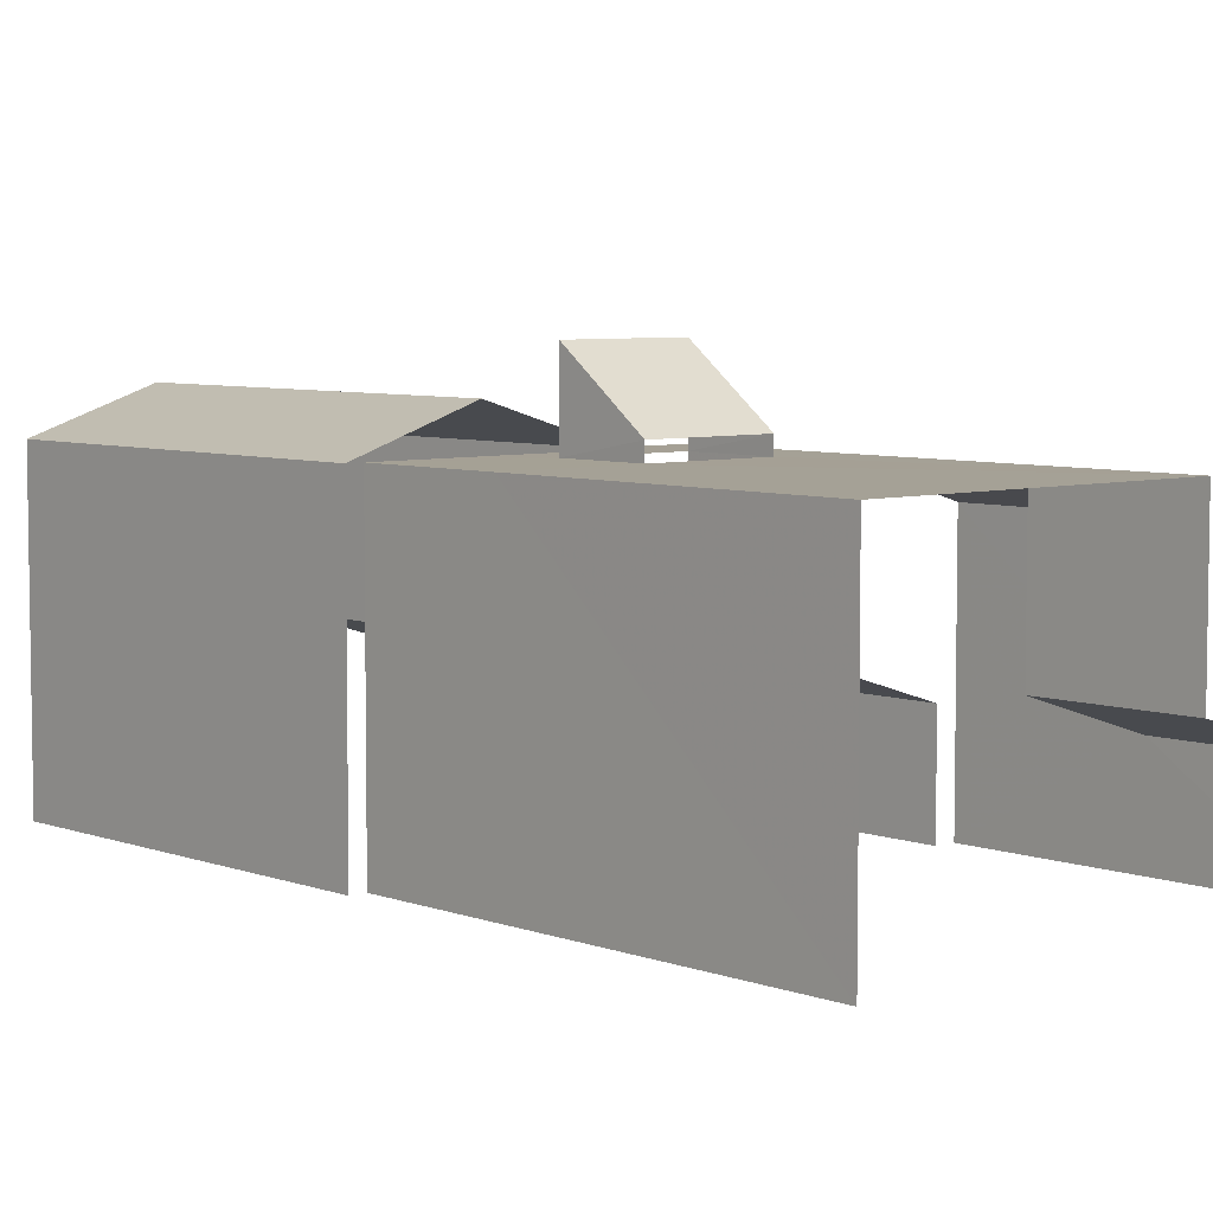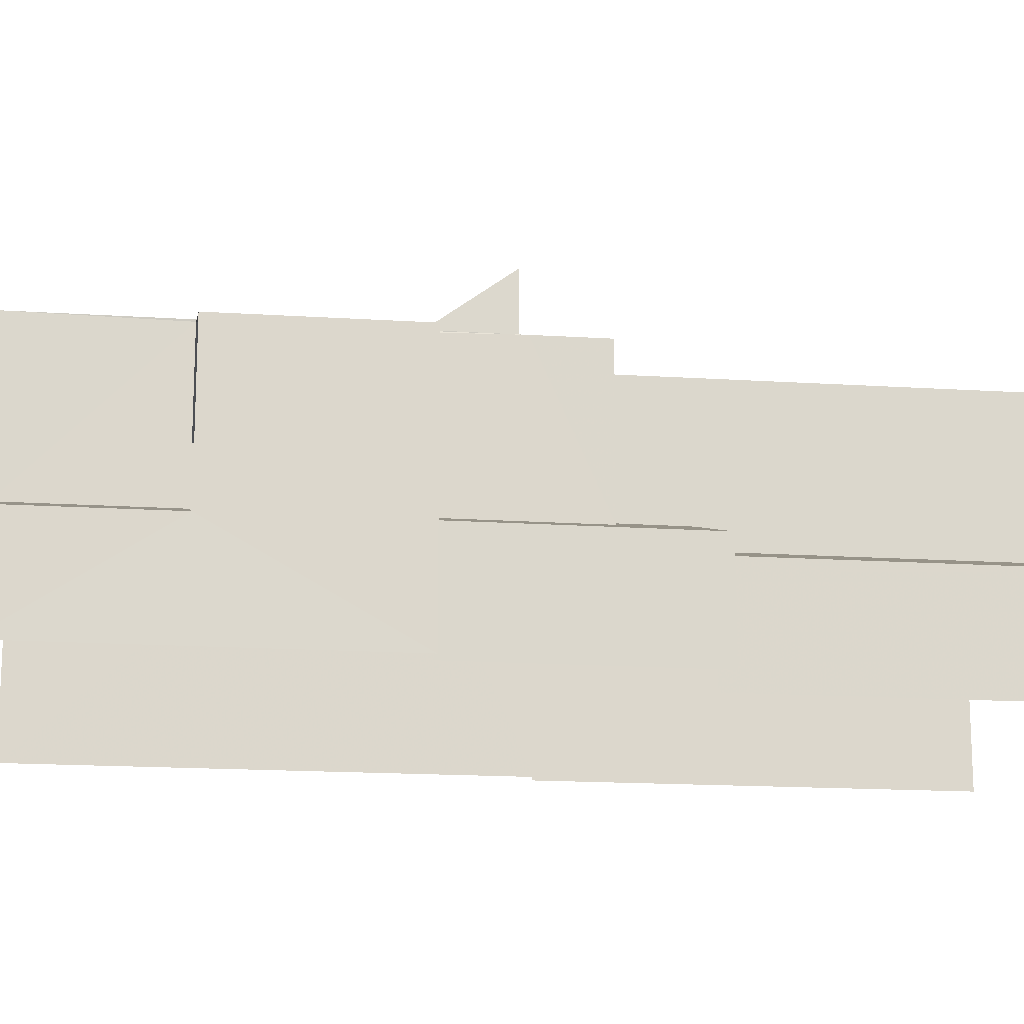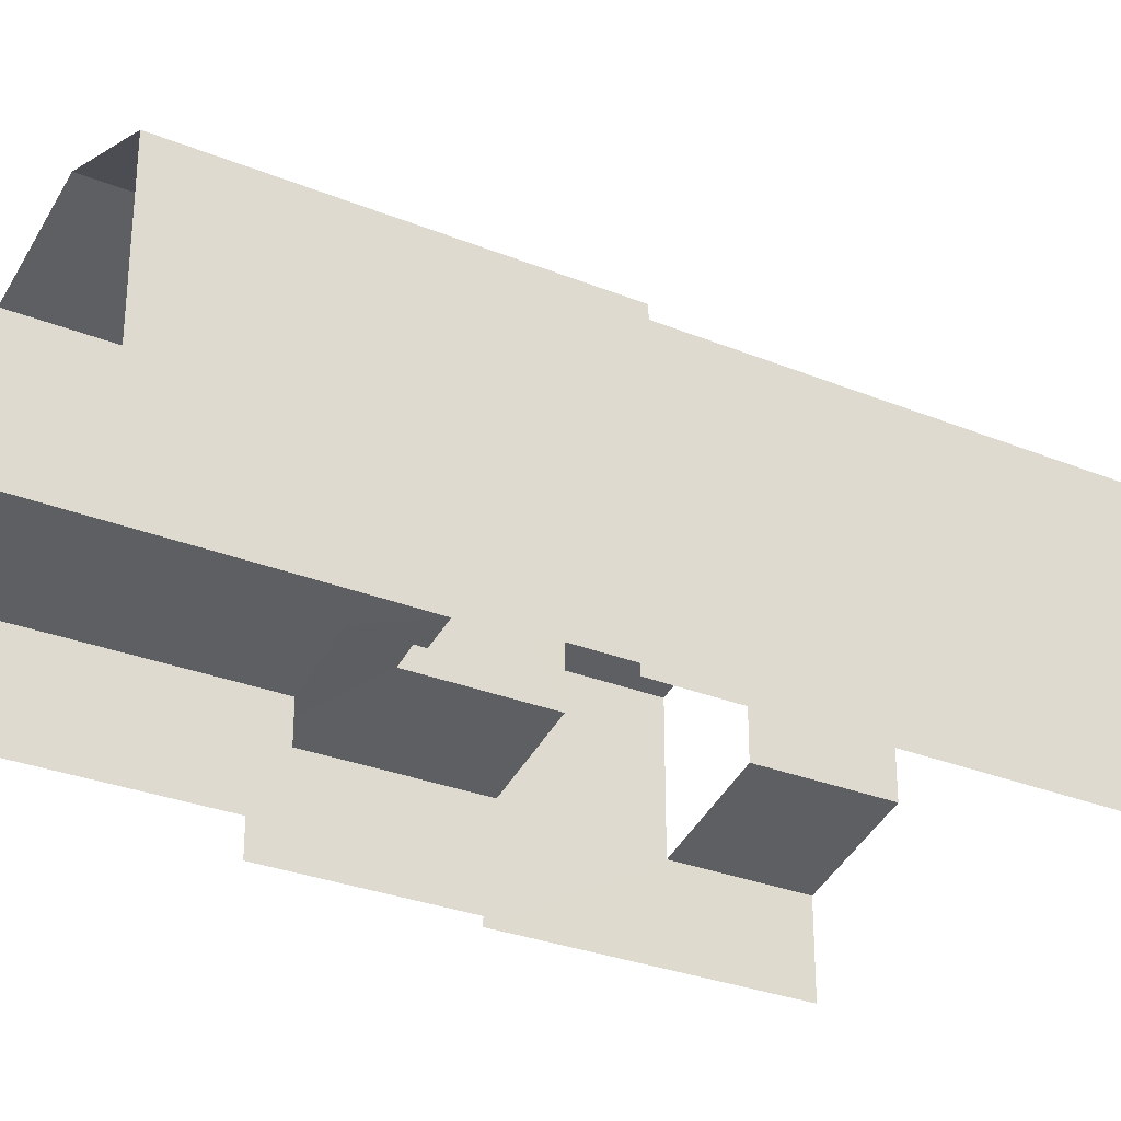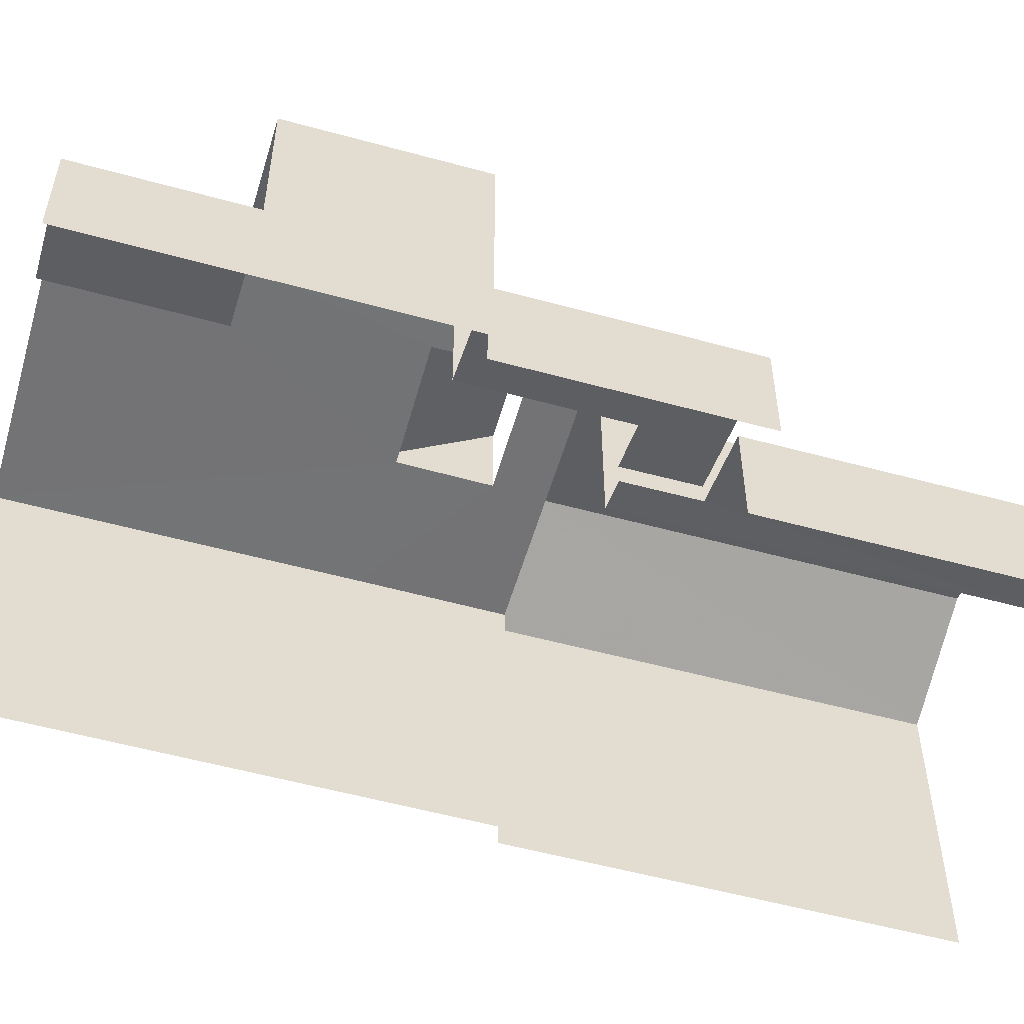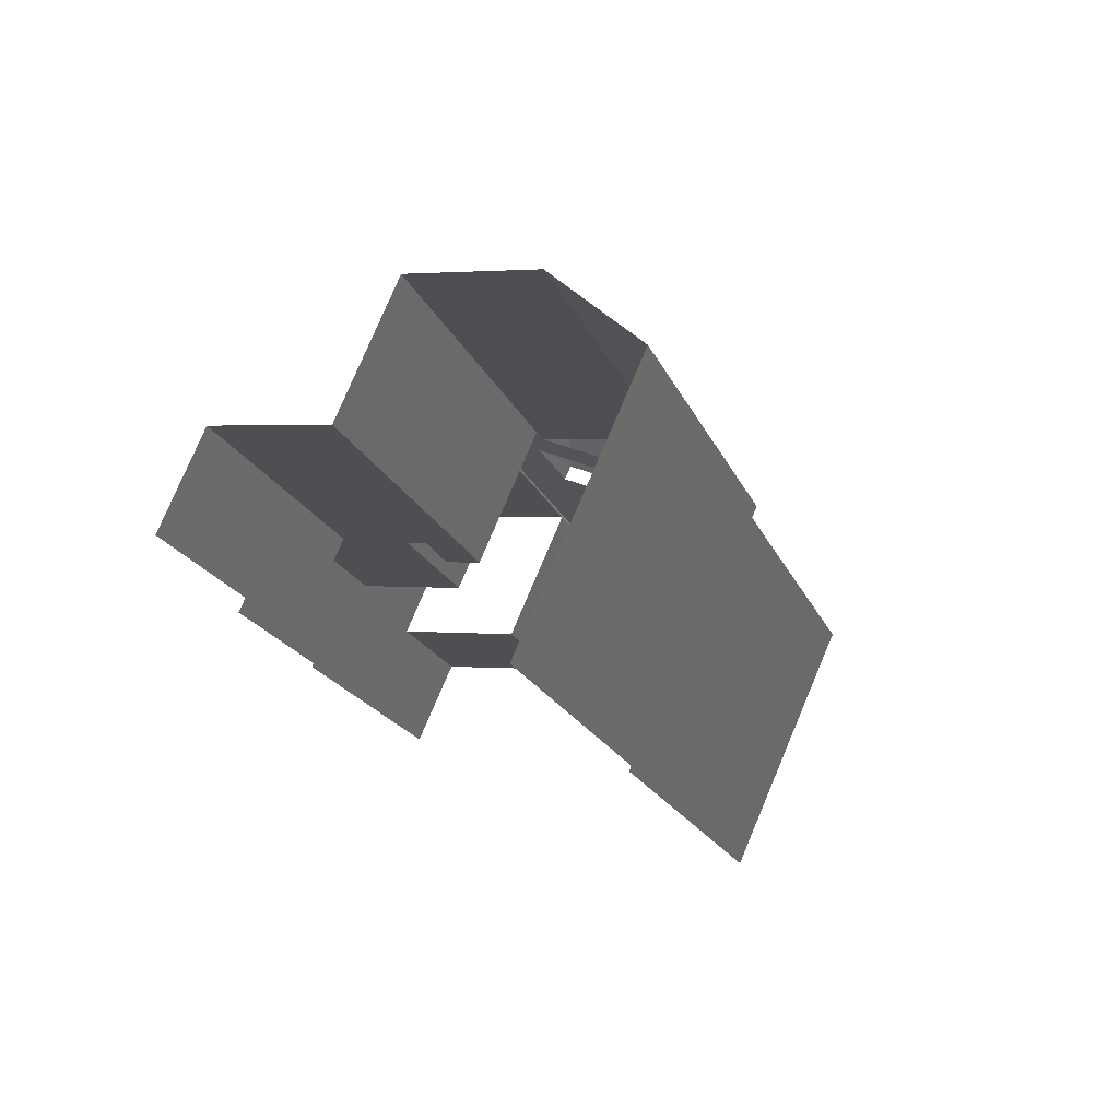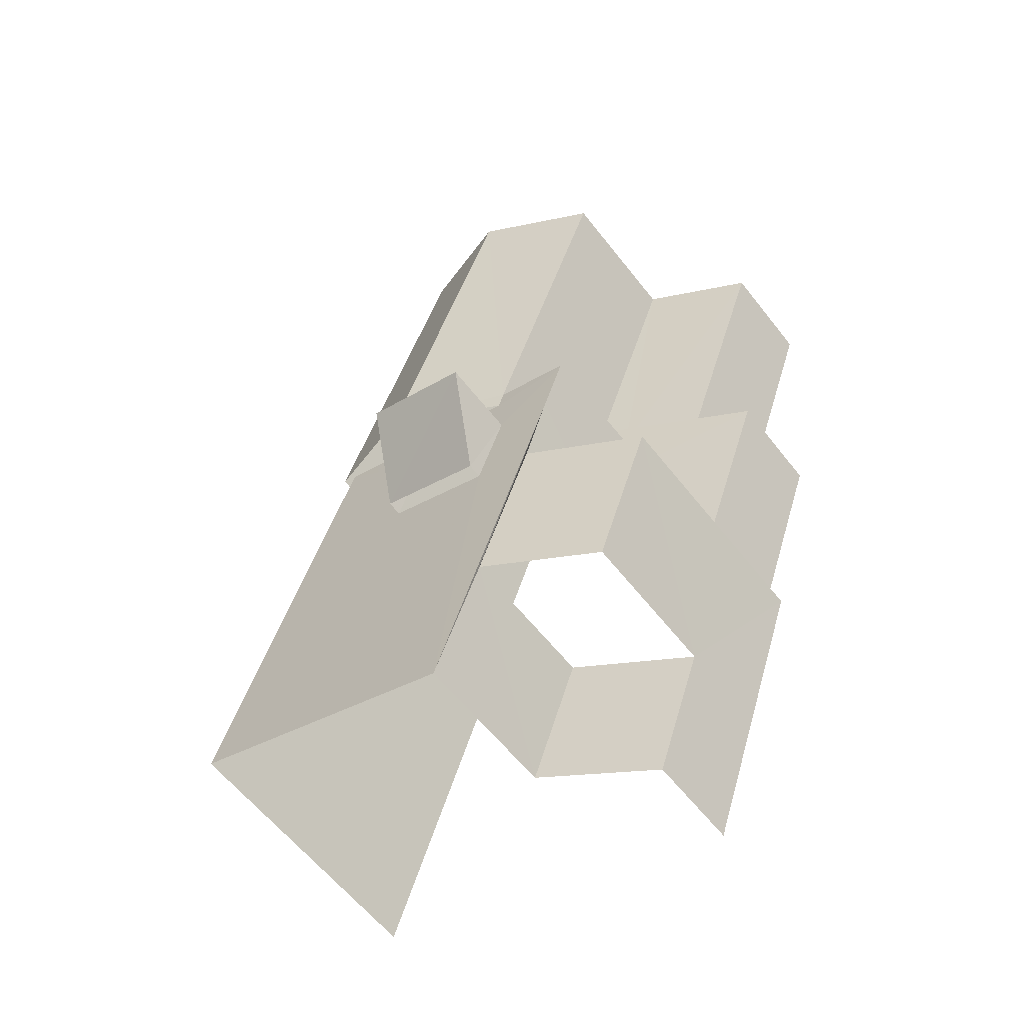
<metadata>
{"format":"obj","ext":"obj","renderer":"f3d","projection":"perspective","resolution":1024,"background":"white","views":[{"elev":6.0,"azim":-61.0,"up":"+Z"},{"elev":-16.5,"azim":63.0,"up":"+Z"},{"elev":-29.0,"azim":-140.8,"up":"+Z"},{"elev":-56.0,"azim":54.6,"up":"+Z"},{"elev":78.4,"azim":-157.0,"up":"+Y"},{"elev":-60.3,"azim":37.9,"up":"+Y"}]}
</metadata>
<code>
v -2.244e+05 -1.28e+05 14.36
v -2.244e+05 -1.28e+05 14.36
v -2.244e+05 -1.28e+05 14.36
v -2.244e+05 -1.28e+05 14.36
v -2.244e+05 -1.28e+05 14.36
v -2.244e+05 -1.28e+05 14.36
v -2.244e+05 -1.28e+05 14.36
v -2.244e+05 -1.28e+05 14.36
v -2.244e+05 -1.28e+05 14.36
v -2.244e+05 -1.28e+05 14.36
v -2.244e+05 -1.28e+05 17.21
v -2.244e+05 -1.28e+05 17.21
v -2.244e+05 -1.28e+05 16.4
v -2.244e+05 -1.28e+05 16.4
v -2.244e+05 -1.28e+05 20.38
v -2.244e+05 -1.28e+05 20.38
v -2.244e+05 -1.28e+05 20.38
v -2.244e+05 -1.28e+05 20.38
v -2.244e+05 -1.28e+05 20.38
v -2.244e+05 -1.28e+05 20.38
v -2.244e+05 -1.28e+05 20.38
v -2.244e+05 -1.28e+05 20.38
v -2.244e+05 -1.28e+05 20.38
v -2.244e+05 -1.28e+05 20.38
v -2.244e+05 -1.28e+05 20.38
v -2.244e+05 -1.28e+05 20.38
v -2.244e+05 -1.28e+05 20.7
v -2.244e+05 -1.28e+05 20.7
v -2.244e+05 -1.28e+05 22.04
v -2.244e+05 -1.28e+05 22.04
v -2.244e+05 -1.28e+05 17.21
v -2.244e+05 -1.28e+05 16.53
v -2.244e+05 -1.28e+05 17.21
v -2.244e+05 -1.28e+05 17.53
v -2.244e+05 -1.28e+05 17.53
v -2.244e+05 -1.28e+05 16.53
v -2.244e+05 -1.28e+05 21.2
v -2.244e+05 -1.28e+05 20.38
v -2.244e+05 -1.28e+05 20.38
v -2.244e+05 -1.28e+05 21.2
v -2.244e+05 -1.28e+05 20.38
v -2.244e+05 -1.28e+05 20.34
v -2.244e+05 -1.28e+05 19.54
v -2.244e+05 -1.28e+05 19.54
v -2.244e+05 -1.28e+05 20.34
v -2.244e+05 -1.28e+05 17.32
v -2.244e+05 -1.28e+05 17.1
v -2.244e+05 -1.28e+05 17.32
v -2.244e+05 -1.28e+05 16.58
v -2.244e+05 -1.28e+05 17.1
v -2.244e+05 -1.28e+05 16.58
f 1 2 3
f 2 4 5
f 6 3 7
f 8 6 7
f 8 7 9
f 7 5 10
f 3 2 5
f 3 5 7
f 23 28 27
f 22 23 27
f 10 5 36
f 36 51 35
f 35 51 47
f 5 51 36
f 50 46 34
f 46 17 34
f 34 16 33
f 34 17 16
f 1 3 39
f 39 18 37
f 18 15 37
f 39 3 18
f 38 40 48
f 38 48 2
f 40 41 48
f 2 48 4
f 4 48 49
f 11 43 45
f 11 14 43
f 9 32 44
f 42 44 31
f 9 7 32
f 44 32 31
f 26 30 29
f 26 19 30
f 24 21 12
f 21 6 12
f 12 8 13
f 12 6 8
f 11 12 13
f 14 11 13
f 15 16 17
f 15 18 19
f 18 20 19
f 21 22 20
f 23 24 25
f 16 26 25
f 24 22 21
f 16 15 26
f 15 19 26
f 20 22 19
f 25 26 23
f 24 23 22
f 27 28 29
f 30 27 29
f 31 32 33
f 34 33 35
f 35 33 36
f 33 32 36
f 37 38 39
f 37 40 38
f 41 40 17
f 17 37 15
f 17 40 37
f 42 43 44
f 42 45 43
f 46 47 48
f 48 47 49
f 46 50 47
f 49 47 51
f 13 8 14
f 43 14 44
f 44 14 9
f 14 8 9
f 38 2 1
f 39 38 1
f 24 12 45
f 12 11 45
f 25 24 45
f 33 16 25
f 31 33 25
f 42 31 25
f 42 25 45
f 26 29 28
f 23 26 28
f 48 41 17
f 46 48 17
f 47 34 35
f 47 50 34
f 21 20 6
f 6 20 3
f 20 18 3
f 19 27 30
f 19 22 27
f 5 4 49
f 51 5 49
f 7 10 36
f 32 7 36

</code>
